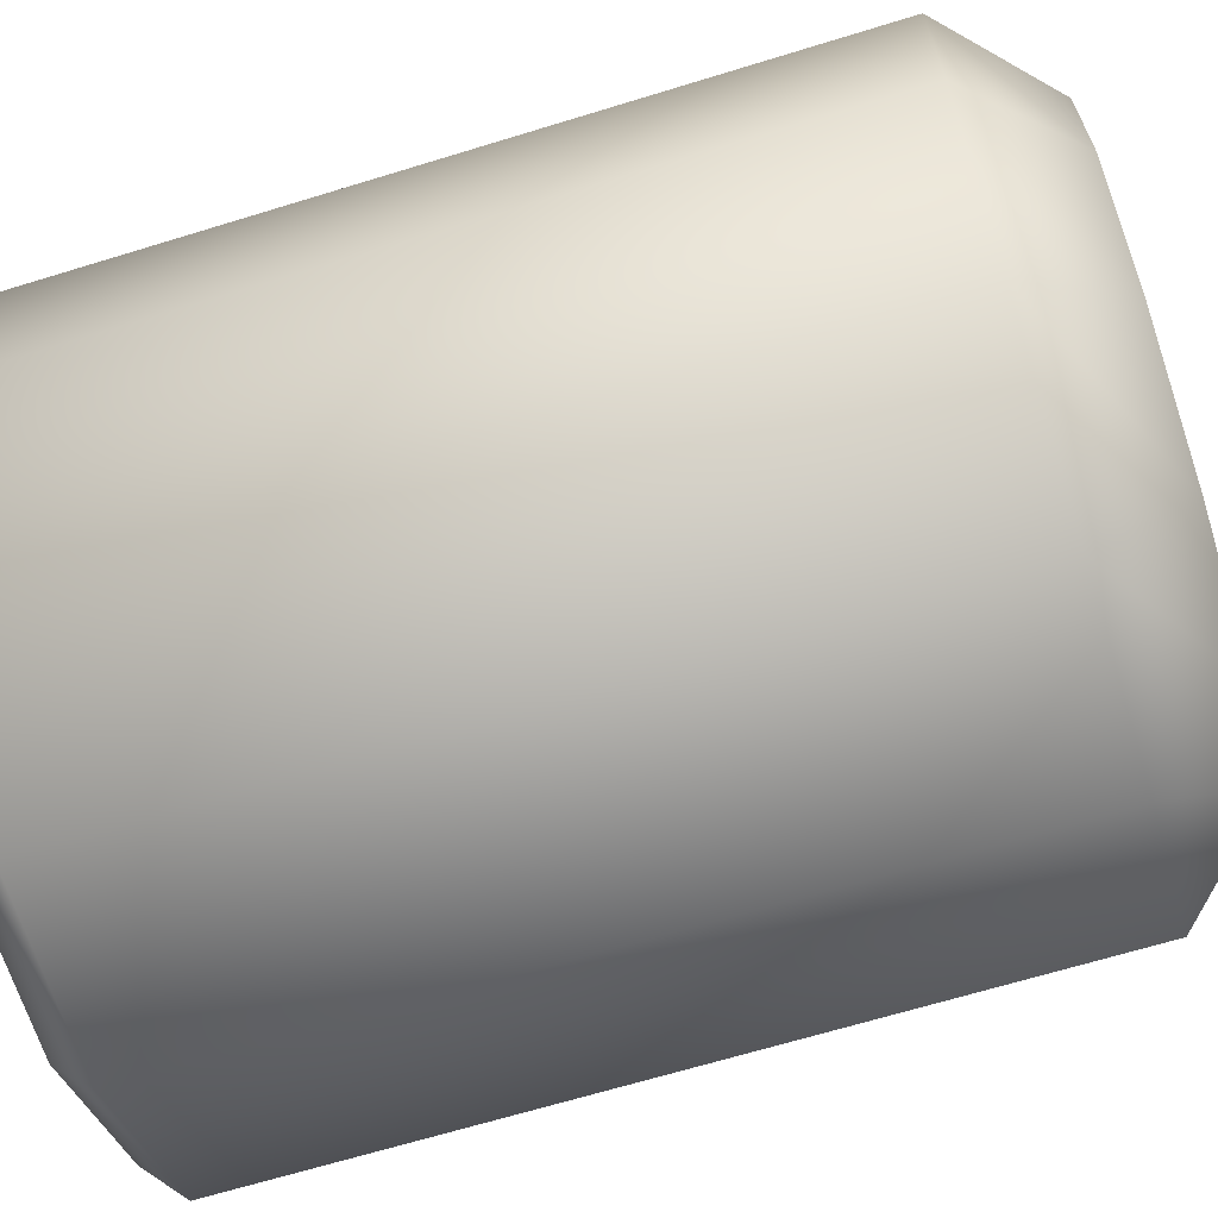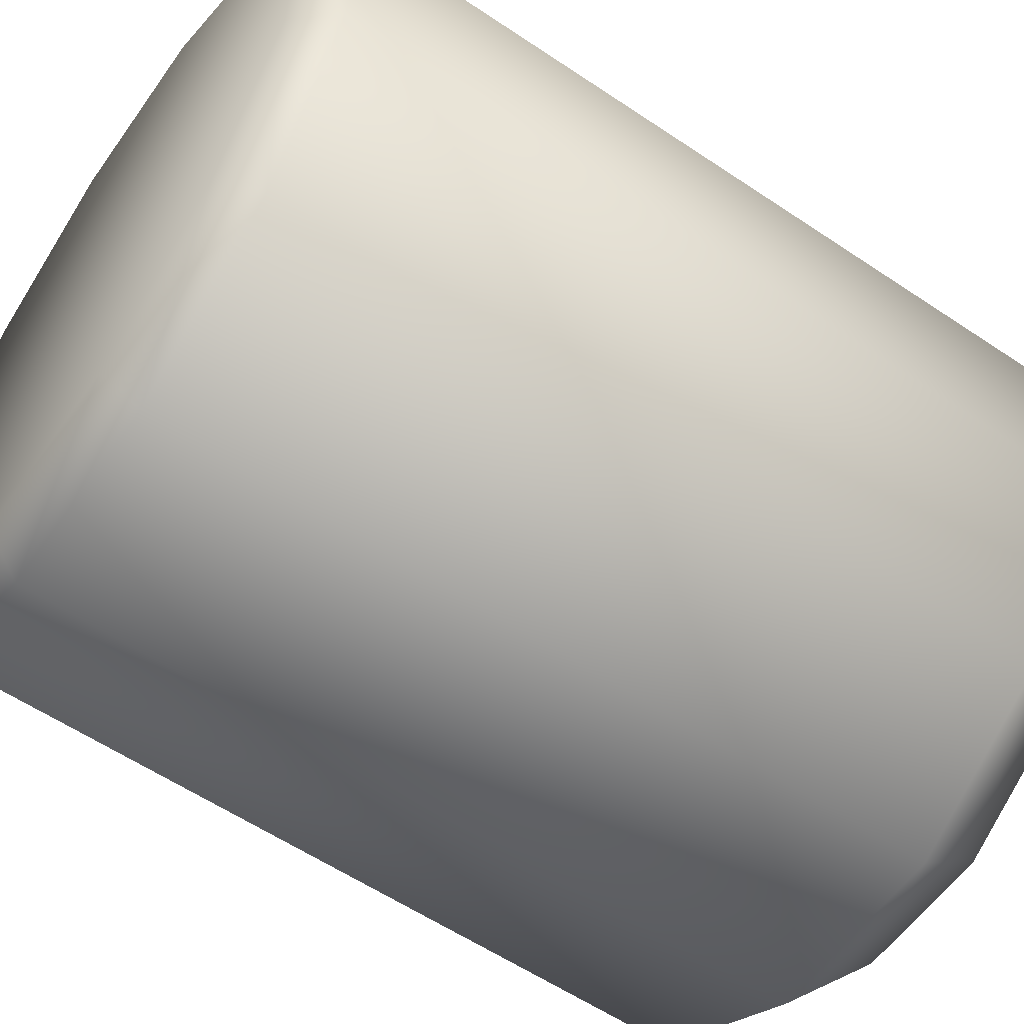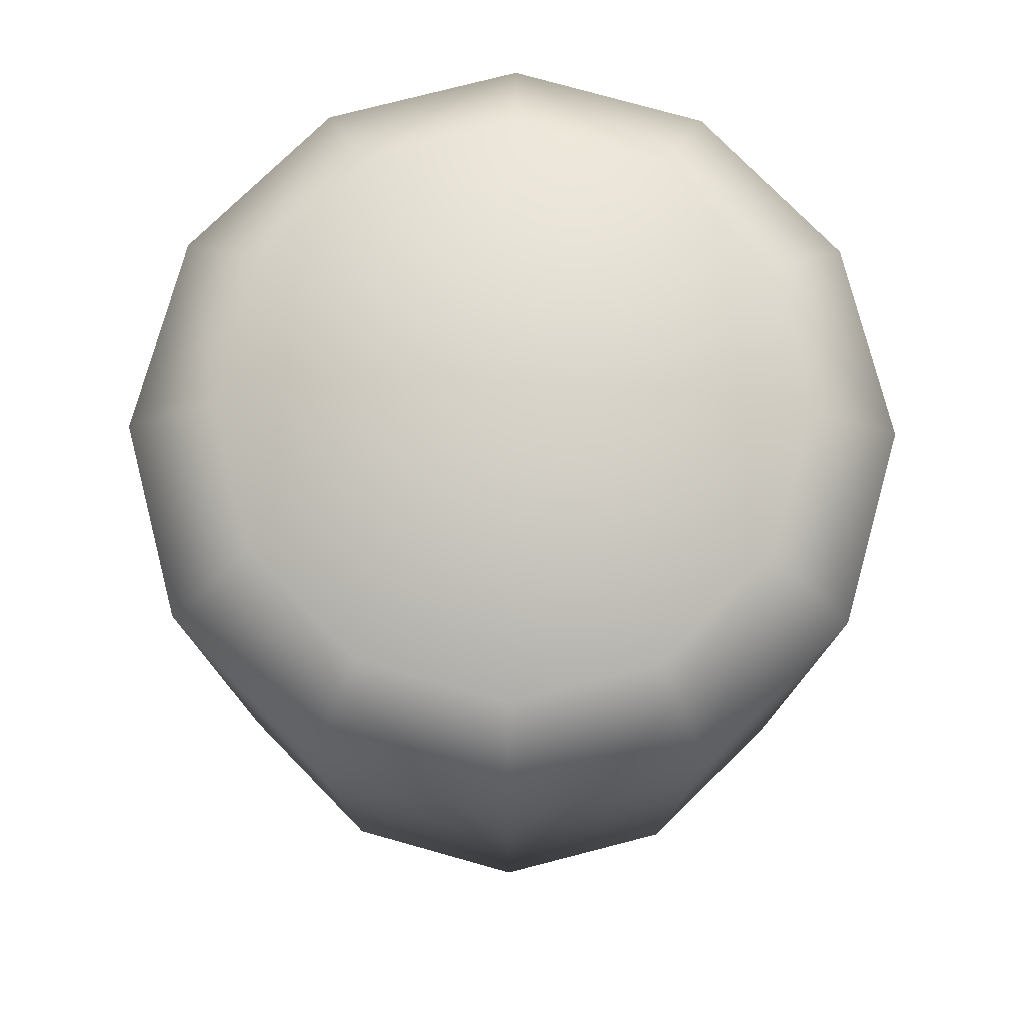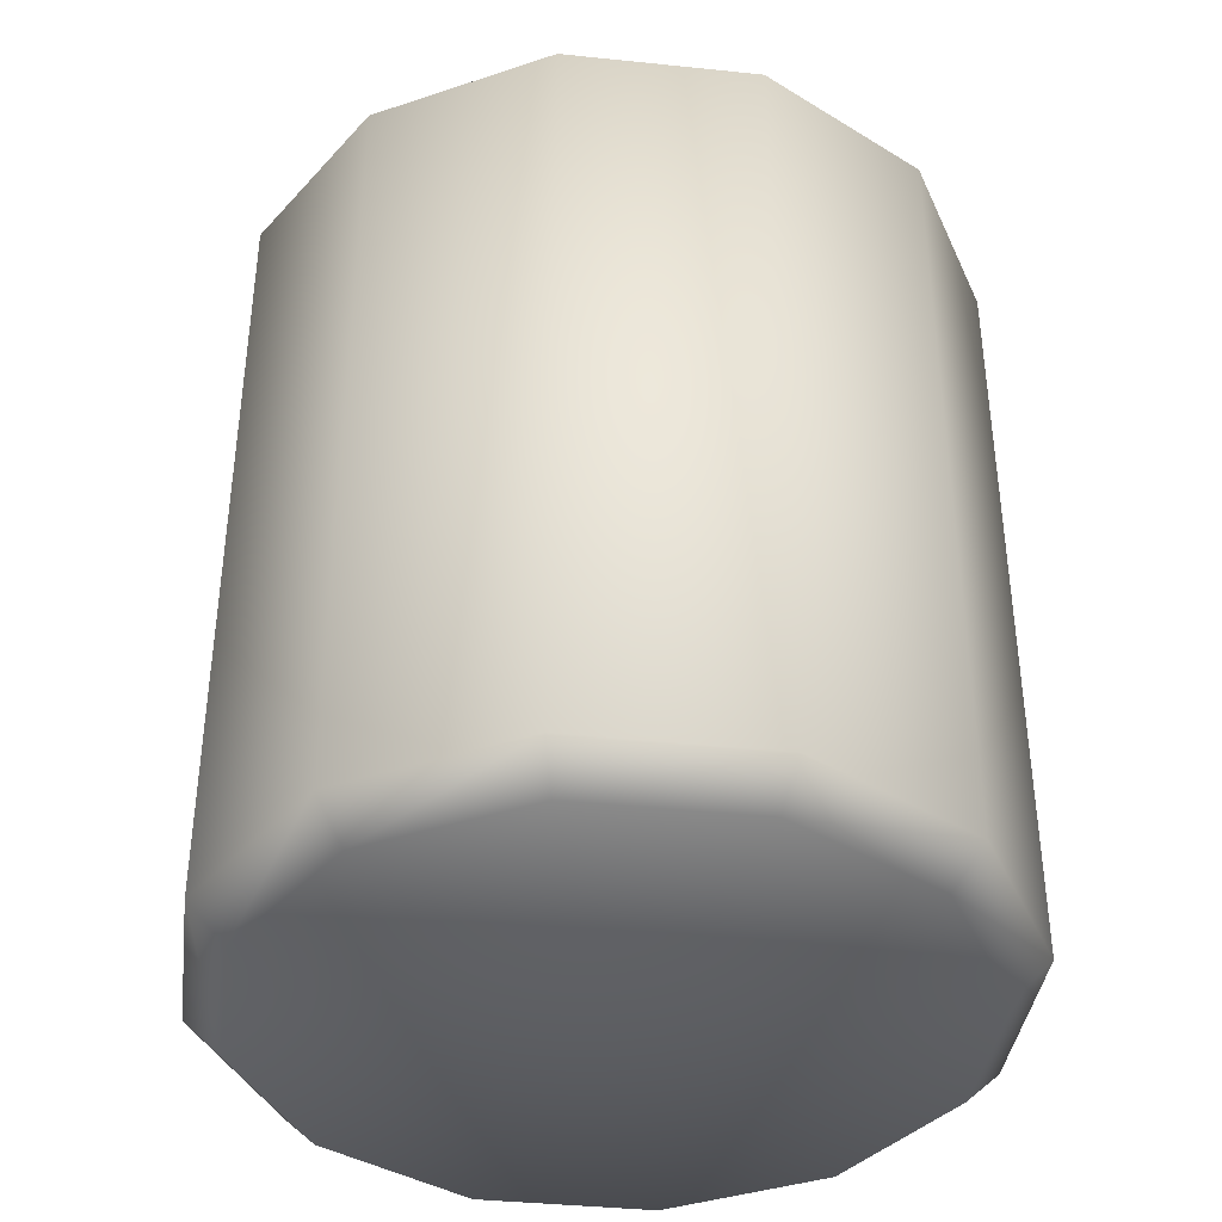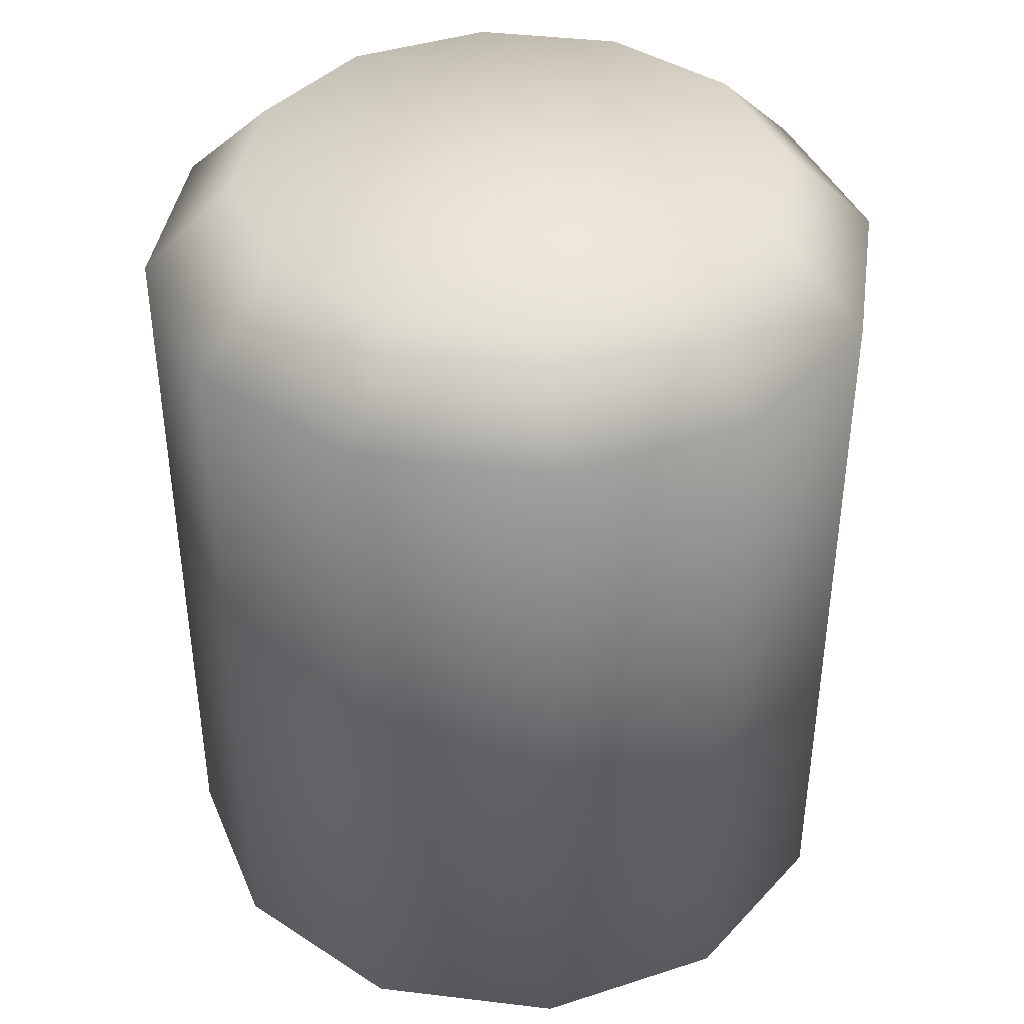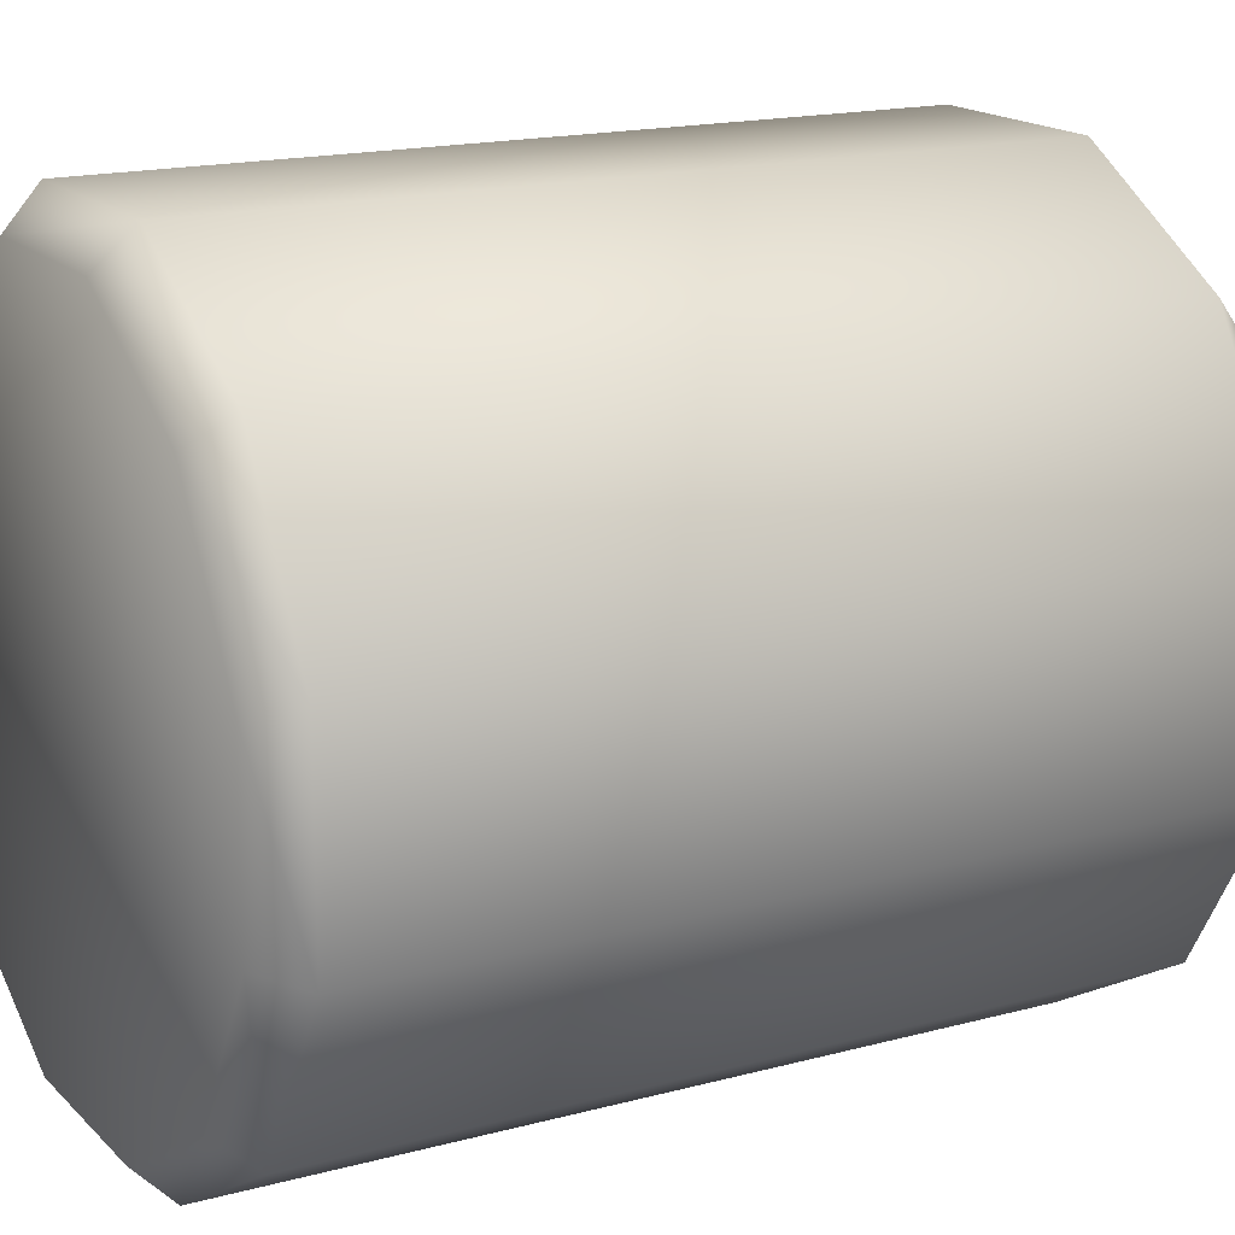
<metadata>
{"format":"obj","ext":"obj","renderer":"f3d","projection":"perspective","resolution":1024,"background":"white","views":[{"elev":-66.1,"azim":107.2,"up":"+Z"},{"elev":-58.1,"azim":55.1,"up":"+Z"},{"elev":77.3,"azim":-104.4,"up":"+Y"},{"elev":-38.9,"azim":22.6,"up":"+Y"},{"elev":40.5,"azim":68.4,"up":"+Y"},{"elev":16.7,"azim":61.3,"up":"+Z"}]}
</metadata>
<code>
o stepping_stumps_A_pink
v 1.5e-05 0 -0
v 1.5e-05 0.5 0
v 0.1464 0.45 -0.1464
v 0.2 0.45 -0.05359
v 0.2 0.45 0.05359
v 0.1464 0.45 0.1464
v 0.0536 0.45 0.2
v -0.05357 0.45 0.2
v -0.1464 0.45 0.1464
v -0.2 0.45 0.05359
v -0.2 0.45 -0.05359
v -0.1464 0.45 -0.1464
v -0.05357 0.45 -0.2
v 0.0536 0.45 -0.2
v 0.1098 0.5 -0.1098
v 0.15 0.5 -0.04019
v 0.15 0.5 0.04019
v 0.1098 0.5 0.1098
v 0.04021 0.5 0.15
v -0.04018 0.5 0.15
v -0.1098 0.5 0.1098
v -0.15 0.5 0.04019
v -0.15 0.5 -0.04019
v -0.1098 0.5 -0.1098
v -0.04018 0.5 -0.15
v 0.04021 0.5 -0.15
v 0.1318 0 -0.1318
v 0.1464 0.02 -0.1464
v 0.2 0.02 -0.05359
v 0.18 0 -0.04823
v 0.2 0.02 0.05359
v 0.18 -0 0.04823
v 0.1464 0.02 0.1464
v 0.1318 -0 0.1318
v 0.0536 0.02 0.2
v 0.04825 -0 0.18
v -0.05357 0.02 0.2
v -0.04822 -0 0.18
v -0.1464 0.02 0.1464
v -0.1318 -0 0.1318
v -0.2 0.02 0.05359
v -0.18 -0 0.04823
v -0.2 0.02 -0.05359
v -0.18 0 -0.04823
v -0.1464 0.02 -0.1464
v -0.1318 0 -0.1318
v -0.05357 0.02 -0.2
v -0.04822 0 -0.18
v 0.0536 0.02 -0.2
v 0.04825 0 -0.18
f 1 50 27
f 1 34 36
f 1 36 38
f 1 38 40
f 1 40 42
f 1 42 44
f 1 44 46
f 1 46 48
f 1 48 50
f 1 30 32
f 1 32 34
f 49 14 3 28
f 29 4 5 31
f 31 5 6 33
f 33 6 7 35
f 35 7 8 37
f 37 8 9 39
f 39 9 10 41
f 41 10 11 43
f 43 11 12 45
f 45 12 13 47
f 47 13 14 49
f 28 3 4 29
f 4 3 15 16
f 5 4 16 17
f 6 5 17 18
f 7 6 18 19
f 8 7 19 20
f 9 8 20 21
f 10 9 21 22
f 11 10 22 23
f 12 11 23 24
f 13 12 24 25
f 14 13 25 26
f 3 14 26 15
f 2 16 15
f 2 17 16
f 2 18 17
f 2 19 18
f 2 20 19
f 2 21 20
f 2 22 21
f 2 23 22
f 2 24 23
f 2 25 24
f 2 26 25
f 2 15 26
f 28 29 30 27
f 29 31 32 30
f 31 33 34 32
f 33 35 36 34
f 35 37 38 36
f 37 39 40 38
f 39 41 42 40
f 41 43 44 42
f 43 45 46 44
f 45 47 48 46
f 47 49 50 48
f 49 28 27 50
f 1 27 30

</code>
